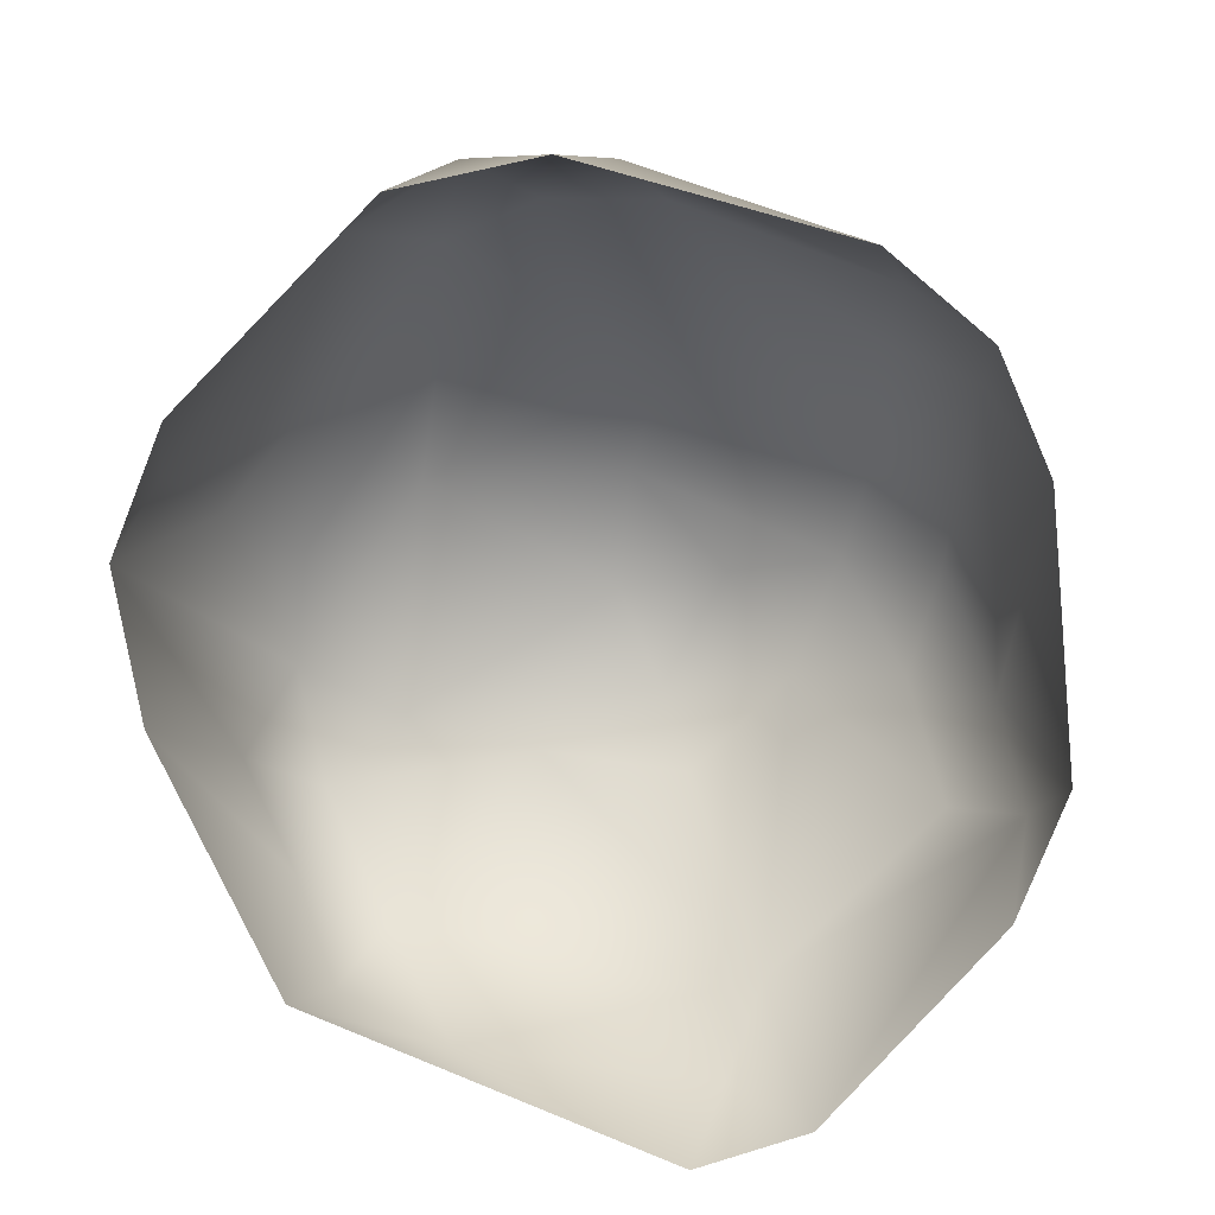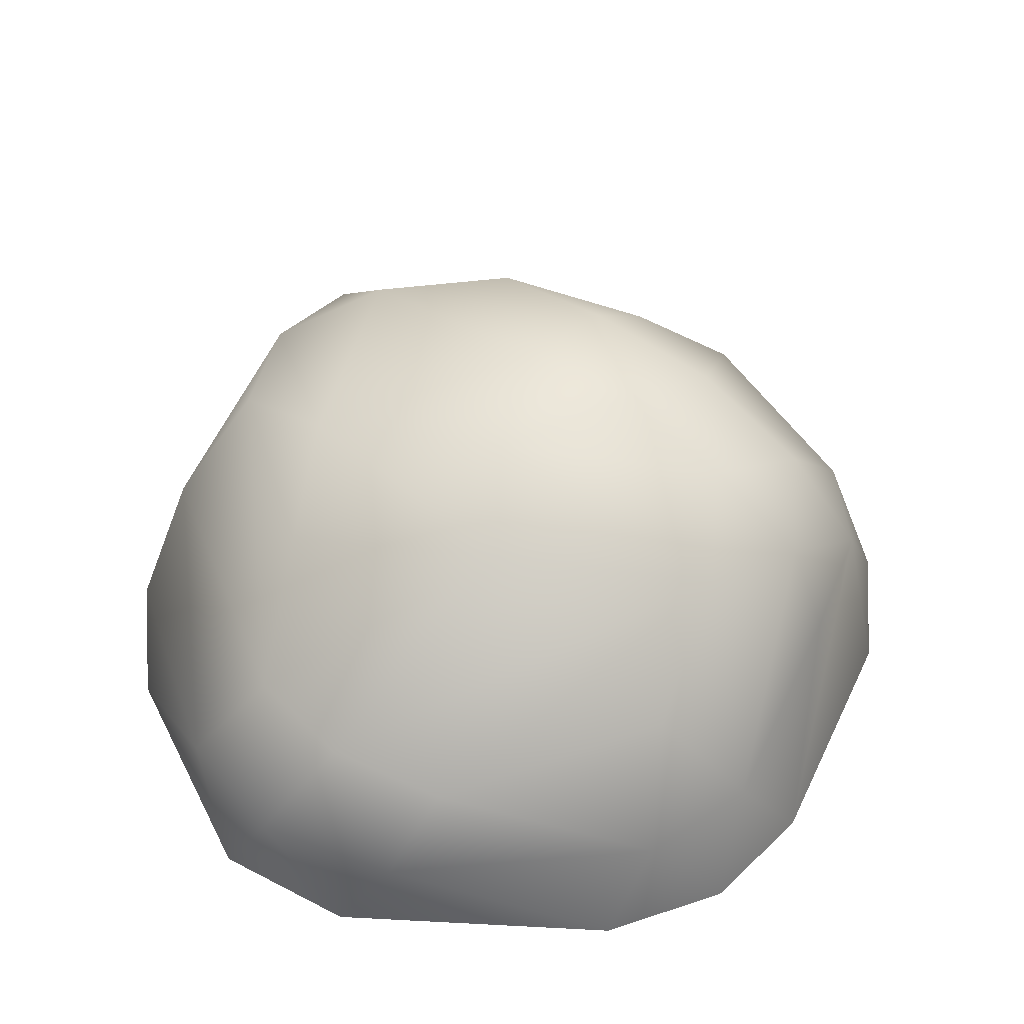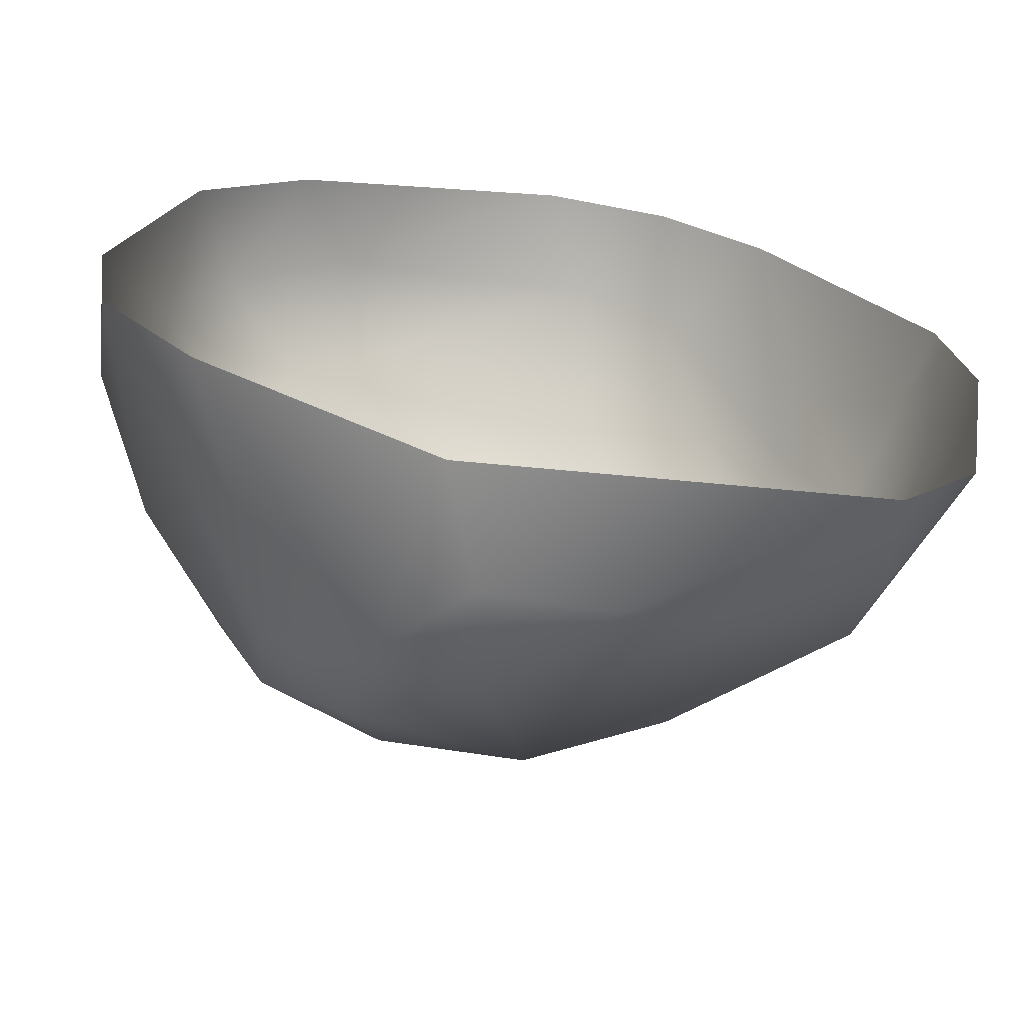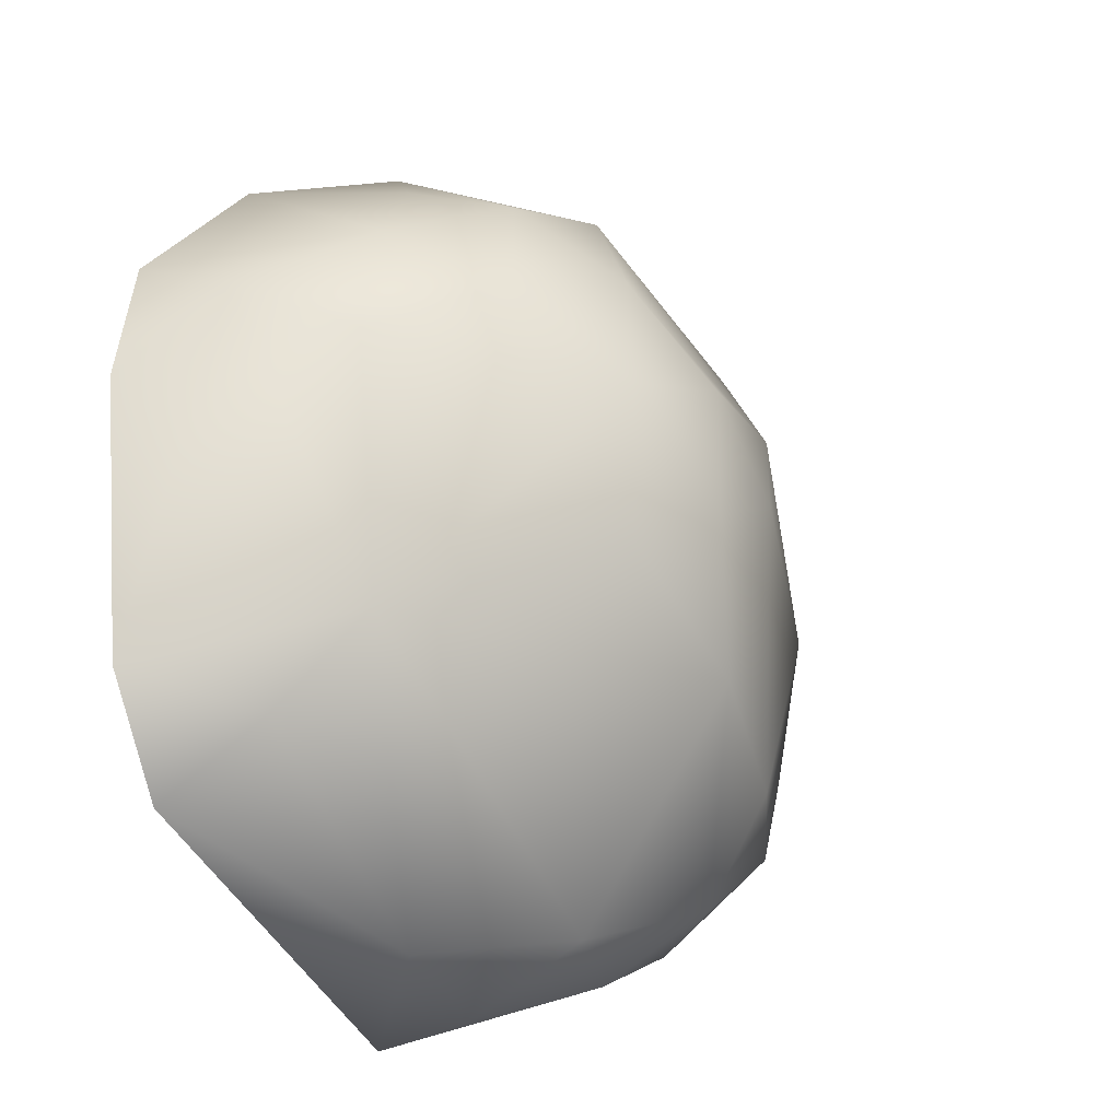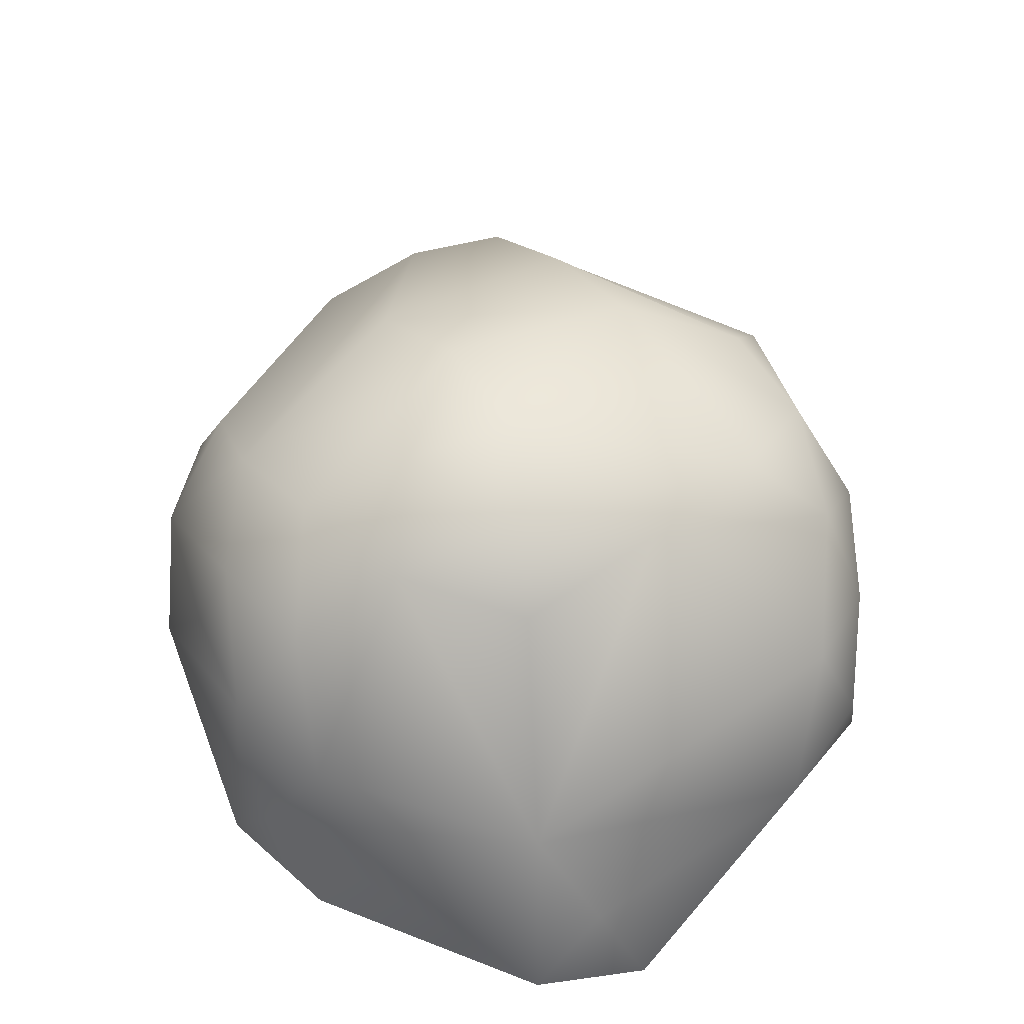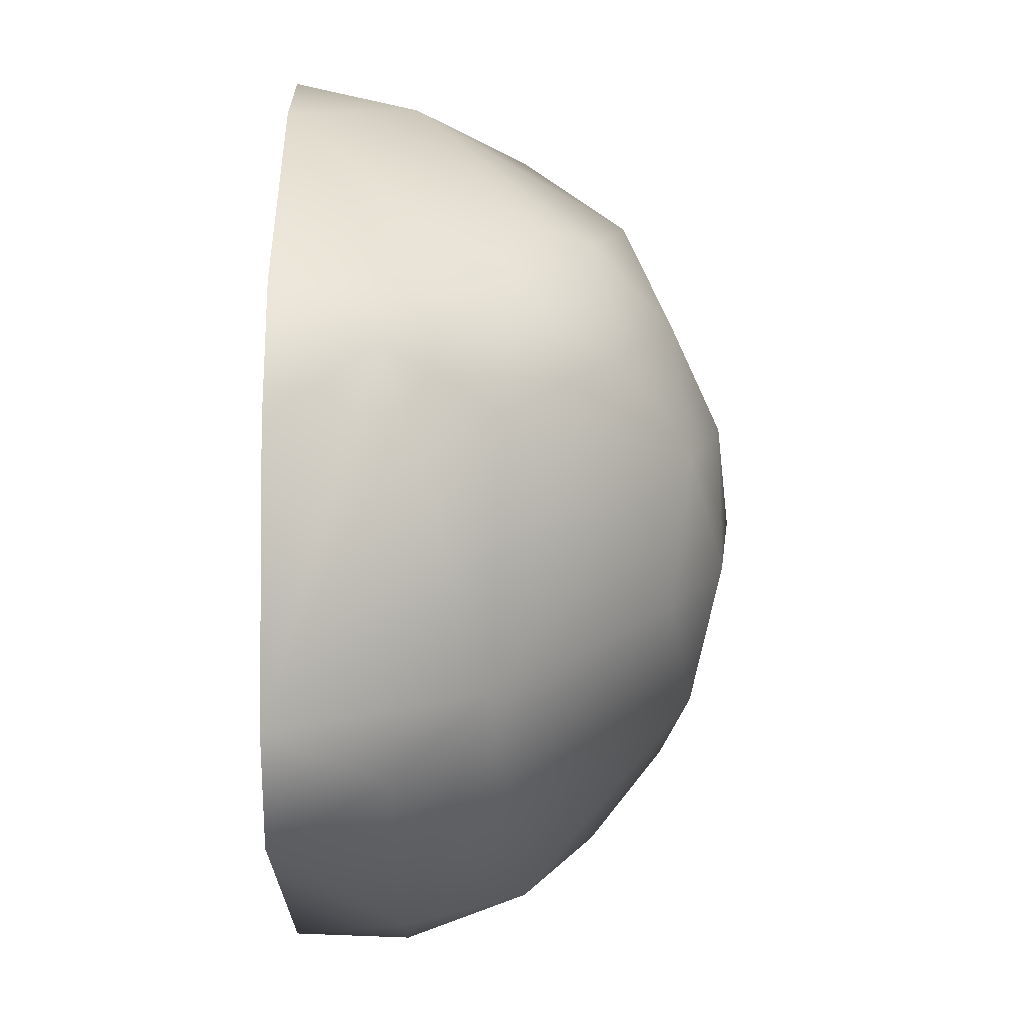
<metadata>
{"format":"obj","ext":"obj","renderer":"f3d","projection":"perspective","resolution":1024,"background":"white","views":[{"elev":-77.7,"azim":149.3,"up":"+Z"},{"elev":45.0,"azim":168.1,"up":"+Z"},{"elev":-66.8,"azim":171.7,"up":"+Y"},{"elev":-34.4,"azim":-66.0,"up":"+Y"},{"elev":58.1,"azim":-57.2,"up":"+Z"},{"elev":-13.2,"azim":-90.7,"up":"+Y"}]}
</metadata>
<code>
g ENV_Spongebob_Rock_04
v -0.6281 -0.4592 0.0001466
v -0.707 -0.03896 -0.0003062
v -0.6809 0.08445 0.1567
v -0.5154 -0.3854 0.3163
v -0.5193 -0.5163 0.1718
v -0.5012 -0.6049 -1.747e-05
v -0.6697 0.1775 -6.172e-05
v -0.1317 -0.687 0.1874
v 0.1401 -0.684 5.409e-05
v -0.593 0.189 0.3435
v -0.4051 0.5391 0.0002637
v -0.619 -0.000582 0.334
v 0.07297 -0.6945 0.1851
v 0.2027 -0.6176 0.3303
v 0.5159 -0.4243 6.538e-05
v 0.03247 -0.6282 0.3739
v 0.3681 -0.5026 0.3626
v 0.6739 -0.237 -1.053e-05
v 0.2248 -0.517 0.4911
v -0.05923 -0.3226 0.6385
v 0.3645 -0.376 0.5321
v 0.1724 -0.3761 0.6062
v -0.3515 0.00338 0.6224
v -0.2874 -0.2165 0.5928
v -0.1853 -0.1327 0.6823
v -0.492 0.119 0.5016
v -0.03954 -0.02688 0.7061
v -0.1774 0.09442 0.6815
v -0.3135 0.2205 0.5994
v -0.435 0.3136 0.4724
v -0.2572 0.4038 0.5282
v 0.05179 0.1594 0.6754
v 0.339 -0.02124 0.6148
v -0.481 0.358 0.3247
v -0.2813 0.5958 0.1979
v -0.235 0.6604 -4.501e-06
v -0.105 0.6629 0.1669
v -0.02407 0.6945 -0.0001747
v 0.09262 0.3324 0.5948
v -0.1375 0.561 0.3734
v 0.3416 0.6056 0.1558
v 0.4261 0.5704 -0.0001191
v 0.2464 0.5853 0.3089
v 0.4042 0.4901 0.3519
v 0.5361 0.4884 0.1822
v 0.6022 0.4068 0.0001289
v 0.5007 0.3572 0.3922
v 0.6292 0.3094 0.2009
v 0.707 -0.02128 -0.0001137
v 0.6806 -0.1266 0.16
v 0.5849 -0.1781 0.3609
v 0.4458 -0.2042 0.5323
v 0.4149 0.1698 0.5428
g ENV_Spongebob_Rock_04_0
f 3 2 1
f 4 3 1
f 1 5 4
f 1 6 5
f 3 7 2
f 8 5 6
f 4 5 8
f 8 6 9
f 3 10 7
f 11 7 10
f 4 12 3
f 12 10 3
f 13 8 9
f 9 14 13
f 9 15 14
f 16 8 13
f 16 4 8
f 14 16 13
f 17 14 15
f 18 17 15
f 16 14 19
f 14 17 19
f 4 16 20
f 16 19 20
f 17 21 19
f 21 17 18
f 20 19 22
f 19 21 22
f 12 4 23
f 4 20 24
f 4 24 23
f 24 20 25
f 20 22 25
f 23 24 25
f 12 23 26
f 10 12 26
f 25 22 27
f 23 25 28
f 28 25 27
f 26 23 29
f 29 23 28
f 10 26 30
f 30 26 29
f 31 30 29
f 32 29 28
f 32 28 27
f 31 29 32
f 33 27 22
f 33 32 27
f 21 33 22
f 34 10 30
f 11 10 34
f 35 34 30
f 34 35 11
f 35 30 31
f 35 36 11
f 35 37 36
f 37 38 36
f 31 32 39
f 39 32 33
f 40 37 35
f 40 35 31
f 38 37 41
f 42 38 41
f 40 43 37
f 43 40 31
f 41 37 43
f 43 31 44
f 43 44 41
f 44 31 39
f 41 45 42
f 44 45 41
f 45 46 42
f 47 44 39
f 44 47 45
f 45 48 46
f 47 48 45
f 48 49 46
f 49 48 50
f 18 49 50
f 50 48 51
f 51 18 50
f 47 51 48
f 51 21 18
f 21 51 52
f 51 47 52
f 21 52 33
f 47 39 53
f 53 39 33
f 47 53 52
f 52 53 33

</code>
